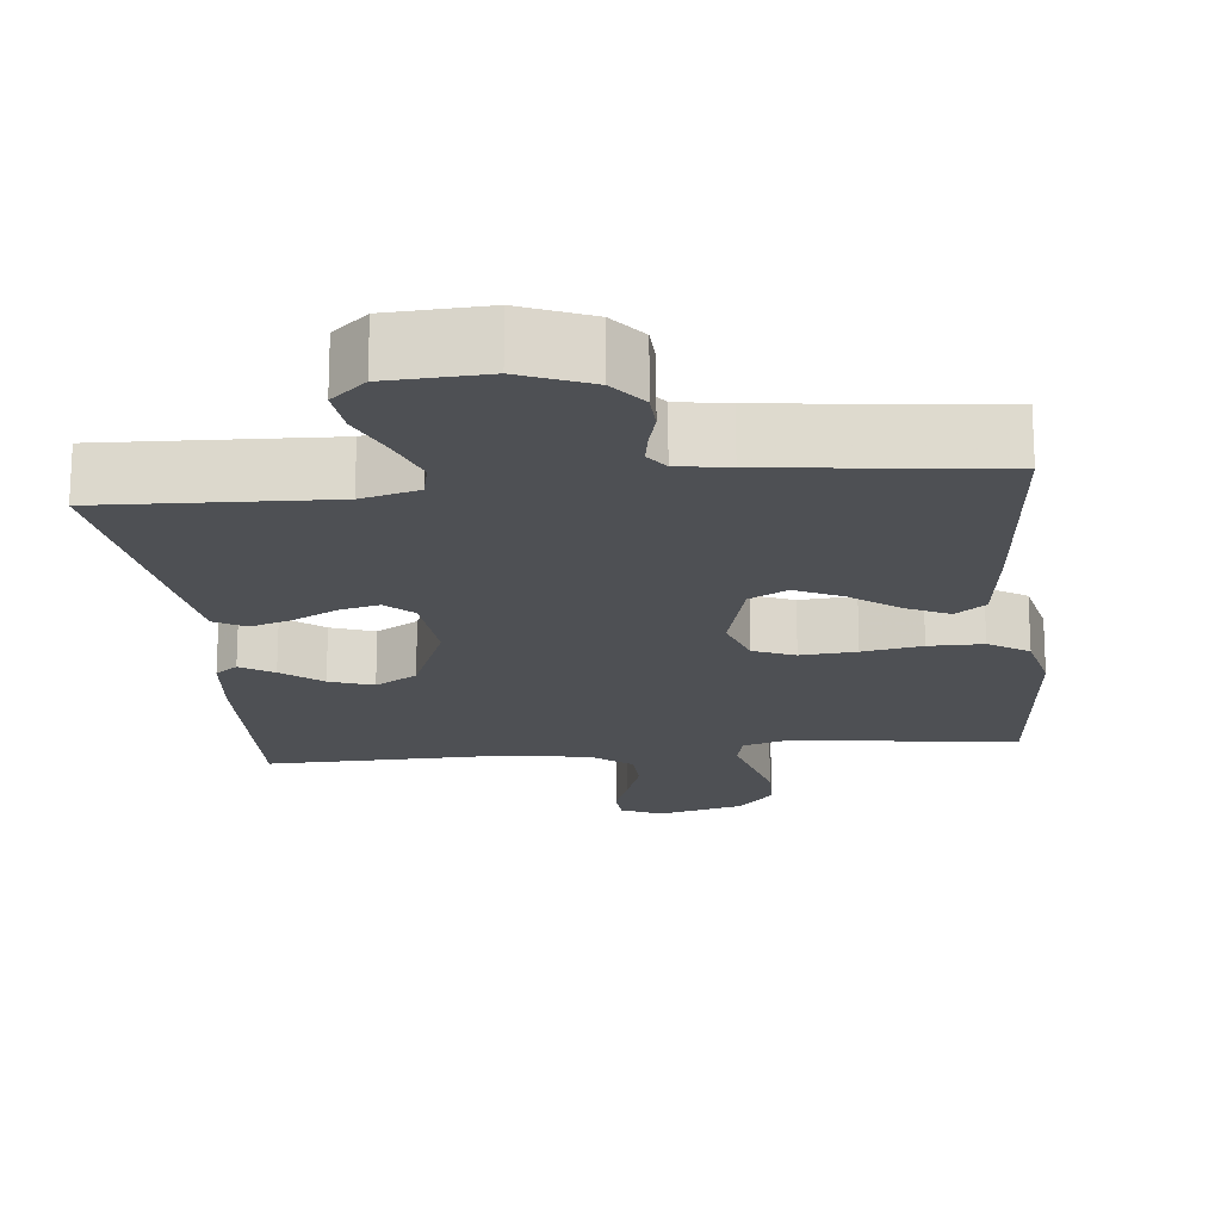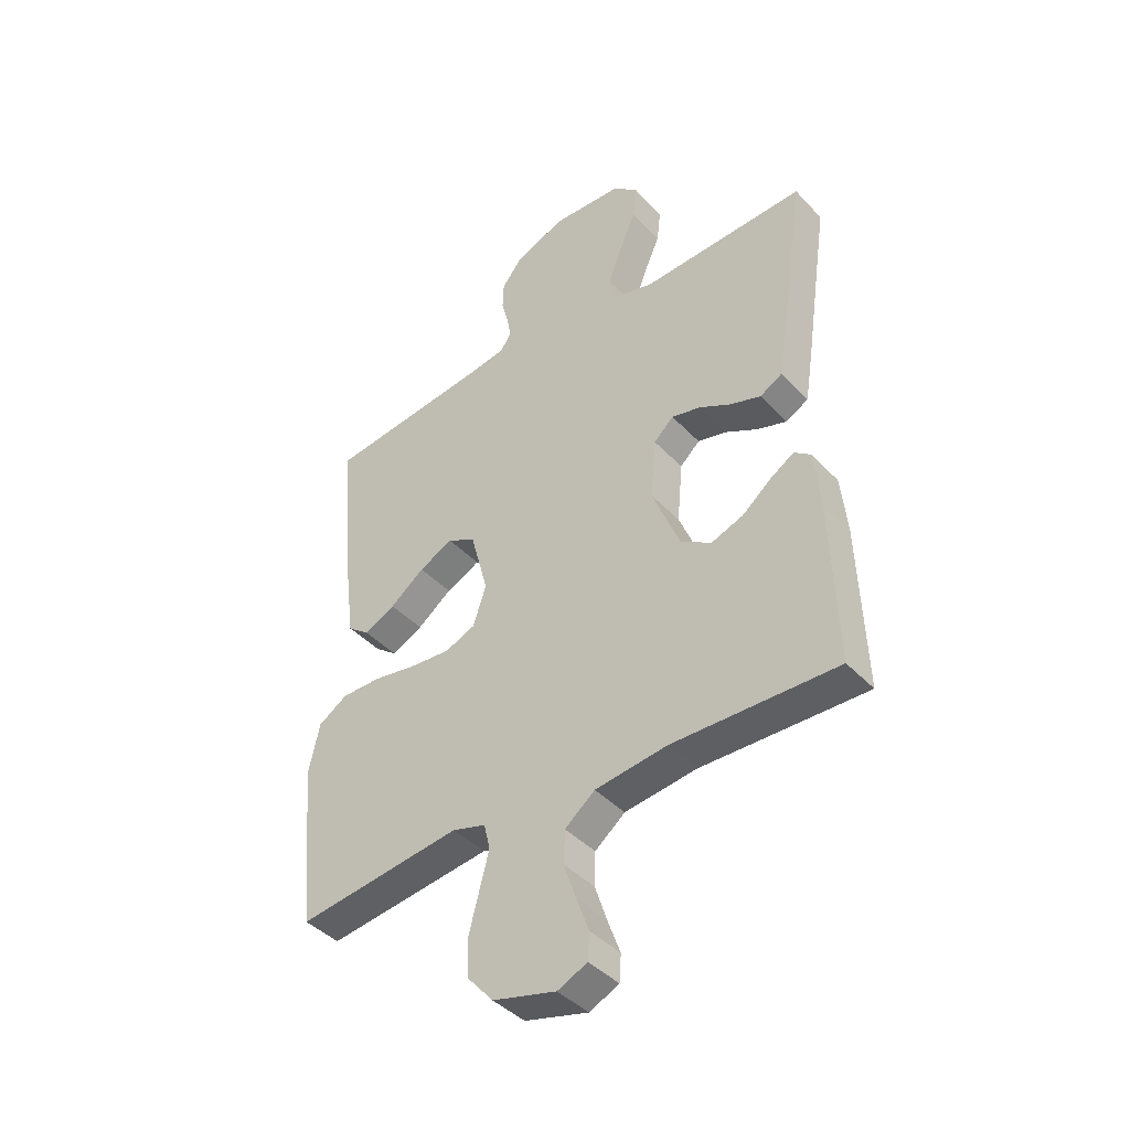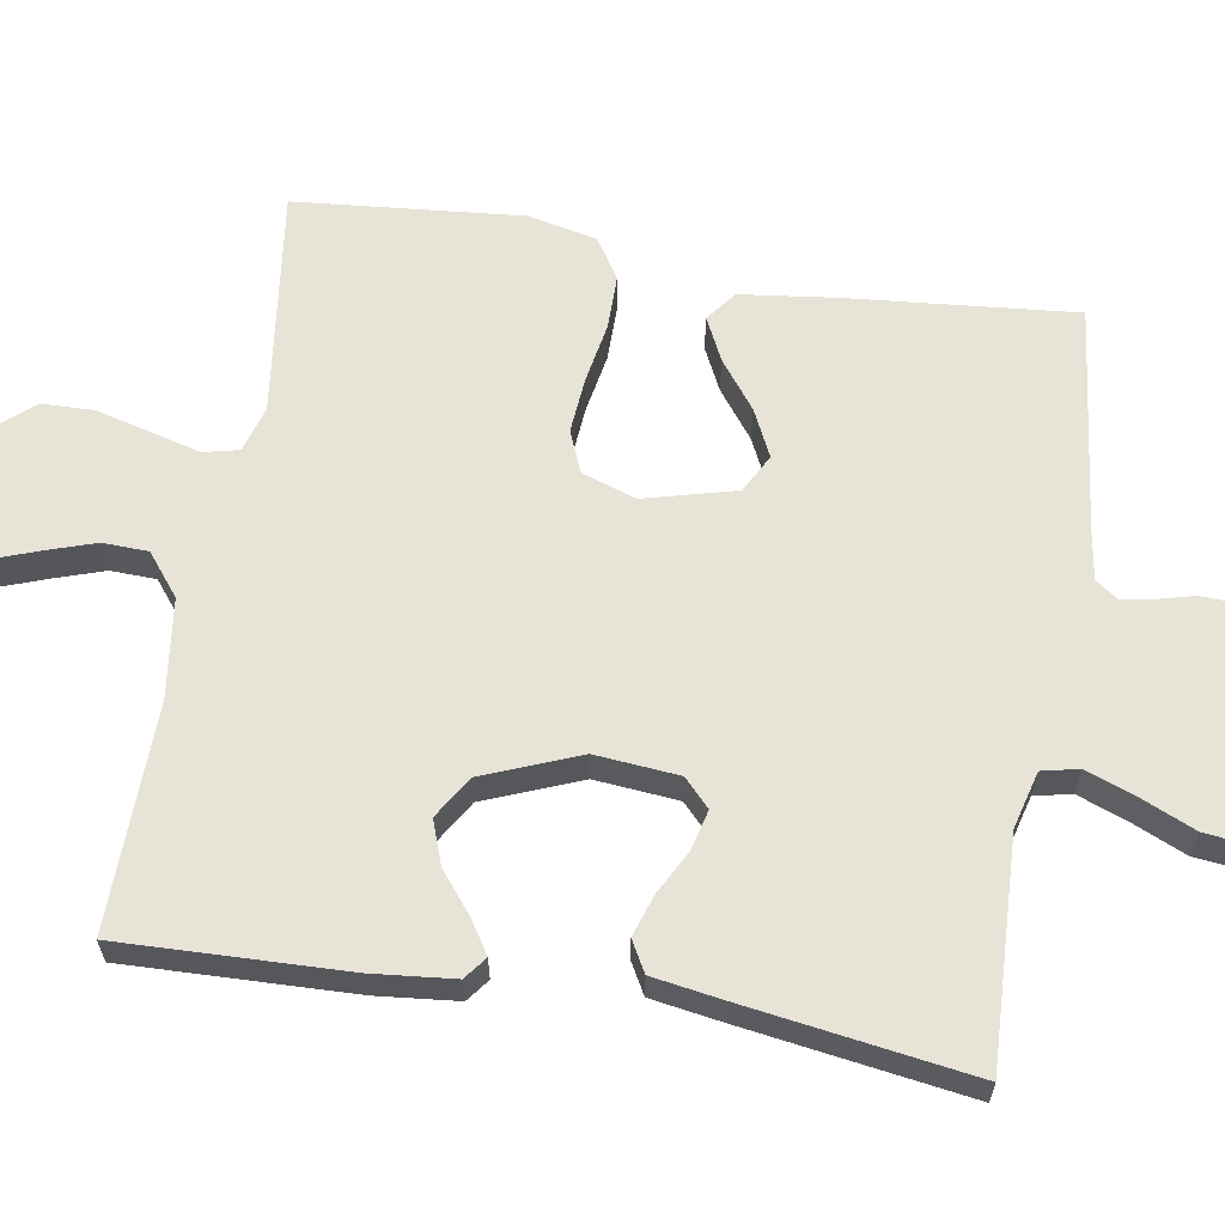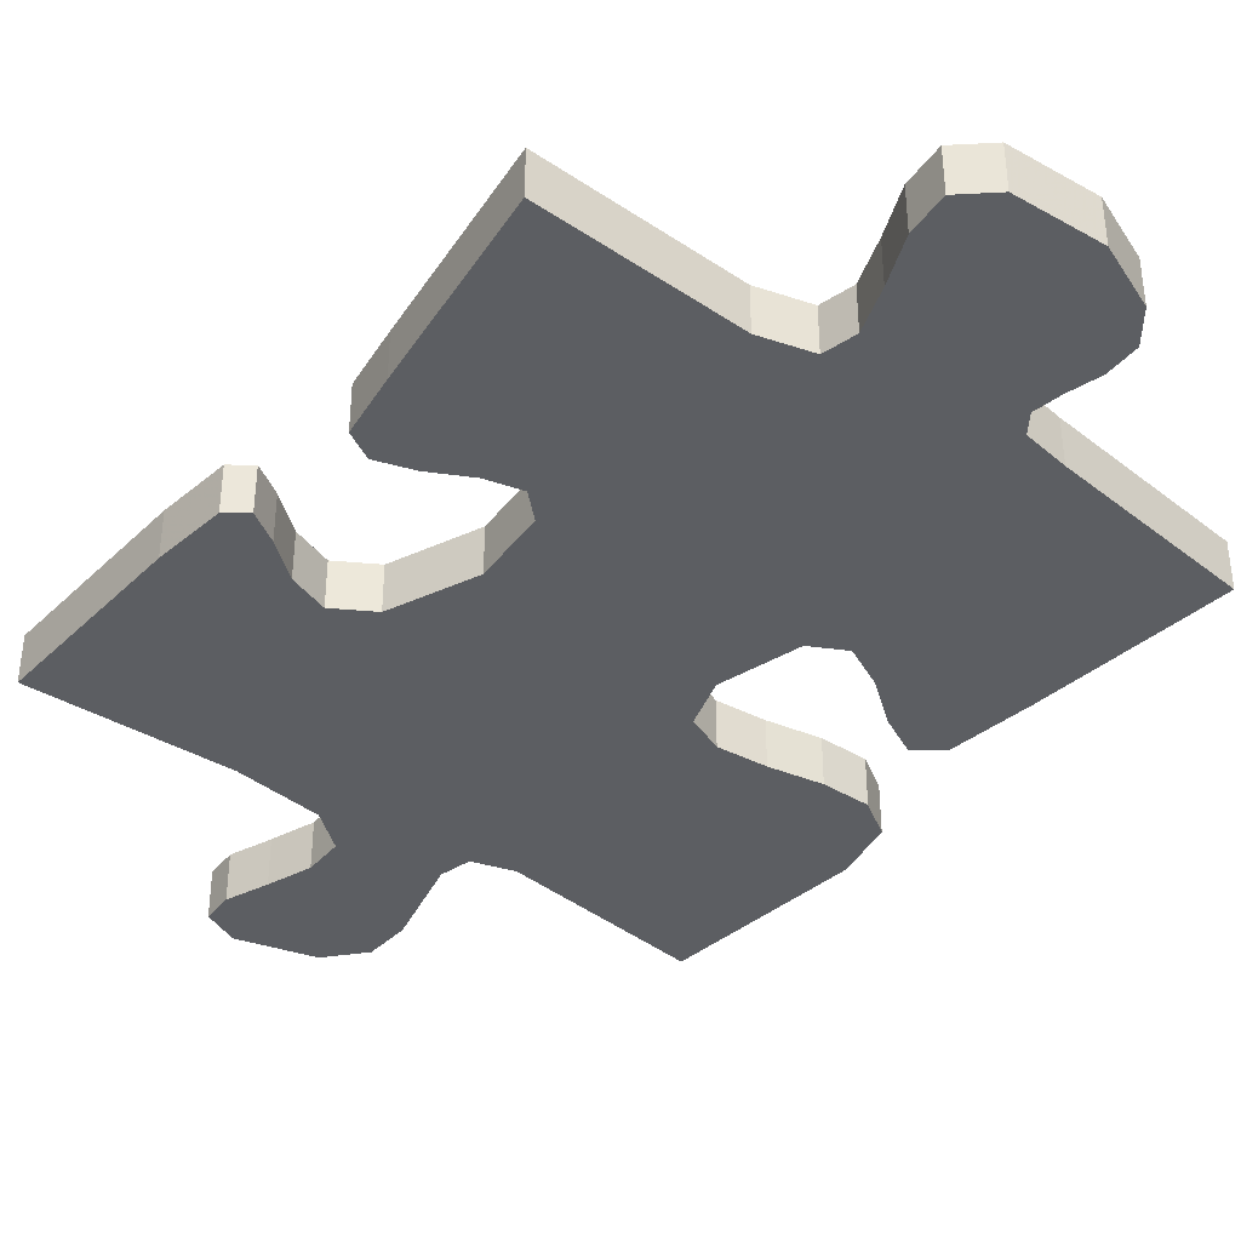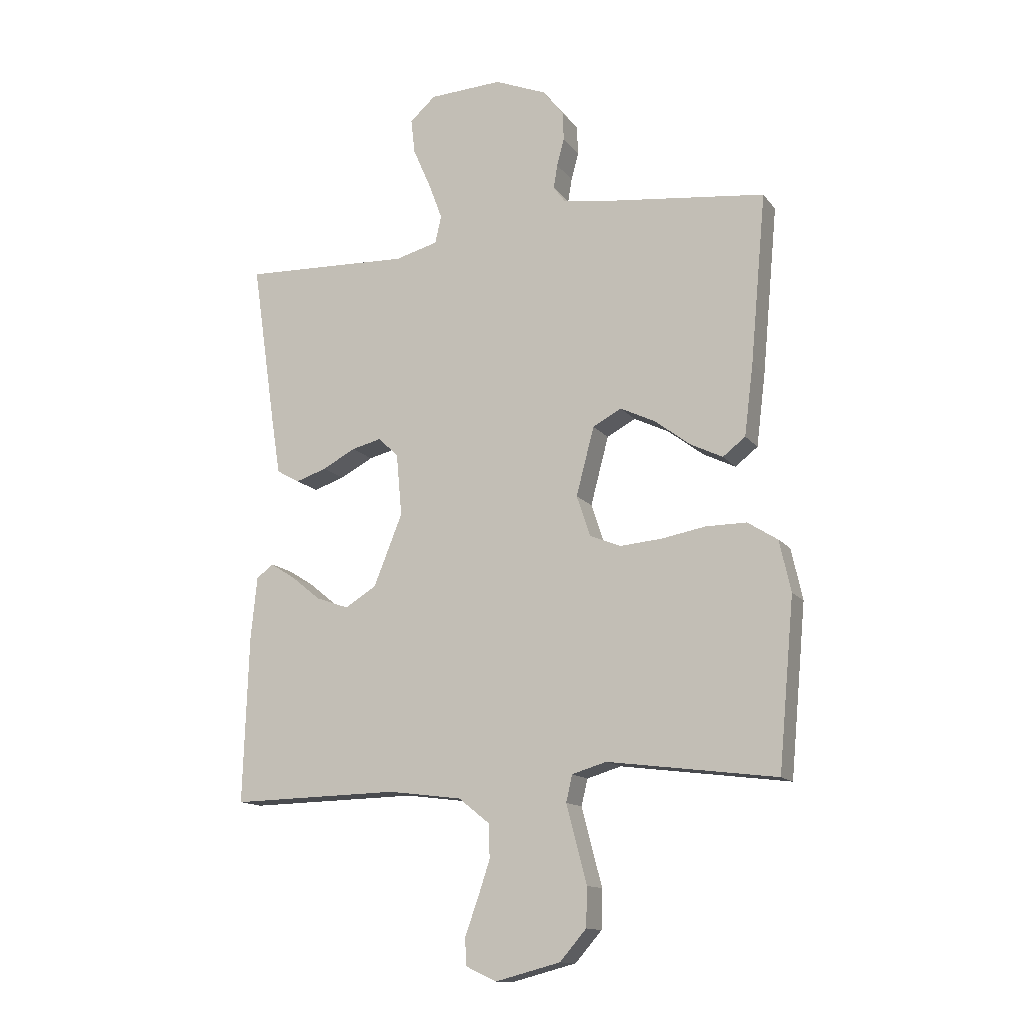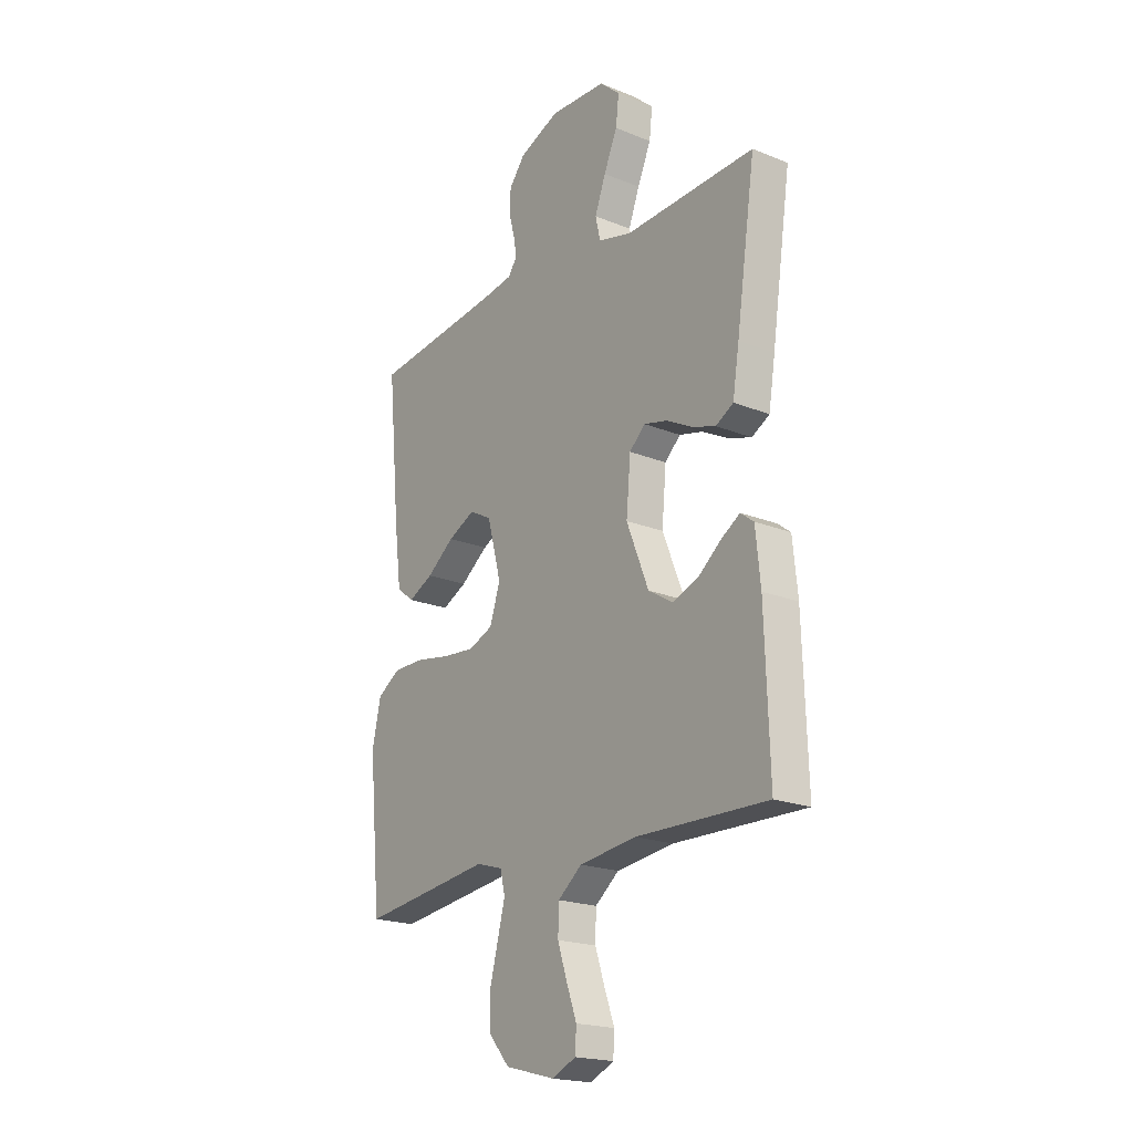
<metadata>
{"format":"obj","ext":"obj","renderer":"f3d","projection":"perspective","resolution":1024,"background":"white","views":[{"elev":-18.5,"azim":6.1,"up":"+Y"},{"elev":-42.0,"azim":-141.1,"up":"+Z"},{"elev":62.7,"azim":-80.5,"up":"+Y"},{"elev":-38.2,"azim":-37.9,"up":"+Y"},{"elev":-13.6,"azim":23.4,"up":"+Z"},{"elev":-20.1,"azim":-126.6,"up":"+Z"}]}
</metadata>
<code>
v 0.5 0.07 0.5
v 0.472 0.07 0.2
v 0.456 0.07 0.073
v 0.416 0.07 0.042
v 0.359 0.07 0.07
v 0.296 0.07 0.118
v 0.234 0.07 0.148
v 0.183 0.07 0.121
v 0.151 0.07 0
v 0.175 0.07 -0.072
v 0.23 0.07 -0.095
v 0.304 0.07 -0.089
v 0.383 0.07 -0.075
v 0.455 0.07 -0.075
v 0.508 0.07 -0.109
v 0.528 0.07 -0.2
v 0.5 0.07 -0.5
v 0.2 0.07 -0.461
v 0.139 0.07 -0.479
v 0.128 0.07 -0.526
v 0.145 0.07 -0.591
v 0.164 0.07 -0.664
v 0.162 0.07 -0.733
v 0.115 0.07 -0.787
v 0 0.07 -0.817
v -0.054 0.07 -0.792
v -0.057 0.07 -0.744
v -0.034 0.07 -0.681
v -0.012 0.07 -0.615
v -0.014 0.07 -0.555
v -0.069 0.07 -0.511
v -0.2 0.07 -0.494
v -0.5 0.07 -0.5
v -0.49 0.07 -0.2
v -0.479 0.07 -0.092
v -0.449 0.07 -0.069
v -0.405 0.07 -0.097
v -0.352 0.07 -0.14
v -0.294 0.07 -0.161
v -0.238 0.07 -0.127
v -0.187 0.07 0
v -0.197 0.07 0.111
v -0.233 0.07 0.145
v -0.286 0.07 0.132
v -0.345 0.07 0.101
v -0.4 0.07 0.083
v -0.441 0.07 0.106
v -0.456 0.07 0.2
v -0.5 0.07 0.5
v -0.2 0.07 0.487
v -0.124 0.07 0.507
v -0.113 0.07 0.556
v -0.138 0.07 0.623
v -0.169 0.07 0.694
v -0.176 0.07 0.756
v -0.13 0.07 0.797
v 0 0.07 0.803
v 0.092 0.07 0.765
v 0.129 0.07 0.718
v 0.131 0.07 0.667
v 0.118 0.07 0.618
v 0.111 0.07 0.576
v 0.132 0.07 0.547
v 0.2 0.07 0.536
v 0.5 0 0.5
v 0.472 0 0.2
v 0.456 0 0.073
v 0.416 0 0.042
v 0.359 0 0.07
v 0.296 0 0.118
v 0.234 0 0.148
v 0.183 0 0.121
v 0.151 0 0
v 0.175 0 -0.072
v 0.23 0 -0.095
v 0.304 0 -0.089
v 0.383 0 -0.075
v 0.455 0 -0.075
v 0.508 0 -0.109
v 0.528 0 -0.2
v 0.5 0 -0.5
v 0.2 0 -0.461
v 0.139 0 -0.479
v 0.128 0 -0.526
v 0.145 0 -0.591
v 0.164 0 -0.664
v 0.162 0 -0.733
v 0.115 0 -0.787
v 0 0 -0.817
v -0.054 0 -0.792
v -0.057 0 -0.744
v -0.034 0 -0.681
v -0.012 0 -0.615
v -0.014 0 -0.555
v -0.069 0 -0.511
v -0.2 0 -0.494
v -0.5 0 -0.5
v -0.49 0 -0.2
v -0.479 0 -0.092
v -0.449 0 -0.069
v -0.405 0 -0.097
v -0.352 0 -0.14
v -0.294 0 -0.161
v -0.238 0 -0.127
v -0.187 0 0
v -0.197 0 0.111
v -0.233 0 0.145
v -0.286 0 0.132
v -0.345 0 0.101
v -0.4 0 0.083
v -0.441 0 0.106
v -0.456 0 0.2
v -0.5 0 0.5
v -0.2 0 0.487
v -0.124 0 0.507
v -0.113 0 0.556
v -0.138 0 0.623
v -0.169 0 0.694
v -0.176 0 0.756
v -0.13 0 0.797
v 0 0 0.803
v 0.092 0 0.765
v 0.129 0 0.718
v 0.131 0 0.667
v 0.118 0 0.618
v 0.111 0 0.576
v 0.132 0 0.547
v 0.2 0 0.536
f 58 59 60 61
f 58 61 62
f 57 58 62
f 56 57 62
f 53 54 55 56
f 52 53 56 62
f 51 52 62 63
f 47 48 49 50
f 44 45 46 47
f 43 44 47 50
f 42 43 50 51
f 35 36 37 38
f 33 34 35 38
f 32 33 38 39
f 31 32 39 40
f 25 26 27 28
f 25 28 29
f 24 25 29 30
f 20 21 22 23
f 20 23 24 30
f 15 16 17 18
f 15 18 19
f 12 13 14 15
f 11 12 15 19
f 10 11 19
f 9 10 19 20
f 3 4 5 6
f 3 6 7
f 64 1 2 3
f 64 3 7
f 63 64 7 8
f 41 42 51 63
f 41 63 8 9
f 30 31 40 41
f 9 20 30 41
f 125 124 123 122
f 126 125 122
f 126 122 121
f 126 121 120
f 120 119 118 117
f 126 120 117 116
f 127 126 116 115
f 114 113 112 111
f 111 110 109 108
f 114 111 108 107
f 115 114 107 106
f 102 101 100 99
f 102 99 98 97
f 103 102 97 96
f 104 103 96 95
f 92 91 90 89
f 93 92 89
f 94 93 89 88
f 87 86 85 84
f 94 88 87 84
f 82 81 80 79
f 83 82 79
f 79 78 77 76
f 83 79 76 75
f 83 75 74
f 84 83 74 73
f 70 69 68 67
f 71 70 67
f 67 66 65 128
f 71 67 128
f 72 71 128 127
f 127 115 106 105
f 73 72 127 105
f 105 104 95 94
f 105 94 84 73
f 1 65 66 2
f 2 66 67 3
f 3 67 68 4
f 4 68 69 5
f 5 69 70 6
f 6 70 71 7
f 7 71 72 8
f 8 72 73 9
f 9 73 74 10
f 10 74 75 11
f 11 75 76 12
f 12 76 77 13
f 13 77 78 14
f 14 78 79 15
f 15 79 80 16
f 16 80 81 17
f 17 81 82 18
f 18 82 83 19
f 19 83 84 20
f 20 84 85 21
f 21 85 86 22
f 22 86 87 23
f 23 87 88 24
f 24 88 89 25
f 25 89 90 26
f 26 90 91 27
f 27 91 92 28
f 28 92 93 29
f 29 93 94 30
f 30 94 95 31
f 31 95 96 32
f 32 96 97 33
f 33 97 98 34
f 34 98 99 35
f 35 99 100 36
f 36 100 101 37
f 37 101 102 38
f 38 102 103 39
f 39 103 104 40
f 40 104 105 41
f 41 105 106 42
f 42 106 107 43
f 43 107 108 44
f 44 108 109 45
f 45 109 110 46
f 46 110 111 47
f 47 111 112 48
f 48 112 113 49
f 49 113 114 50
f 50 114 115 51
f 51 115 116 52
f 52 116 117 53
f 53 117 118 54
f 54 118 119 55
f 55 119 120 56
f 56 120 121 57
f 57 121 122 58
f 58 122 123 59
f 59 123 124 60
f 60 124 125 61
f 61 125 126 62
f 62 126 127 63
f 63 127 128 64
f 64 128 65 1

</code>
